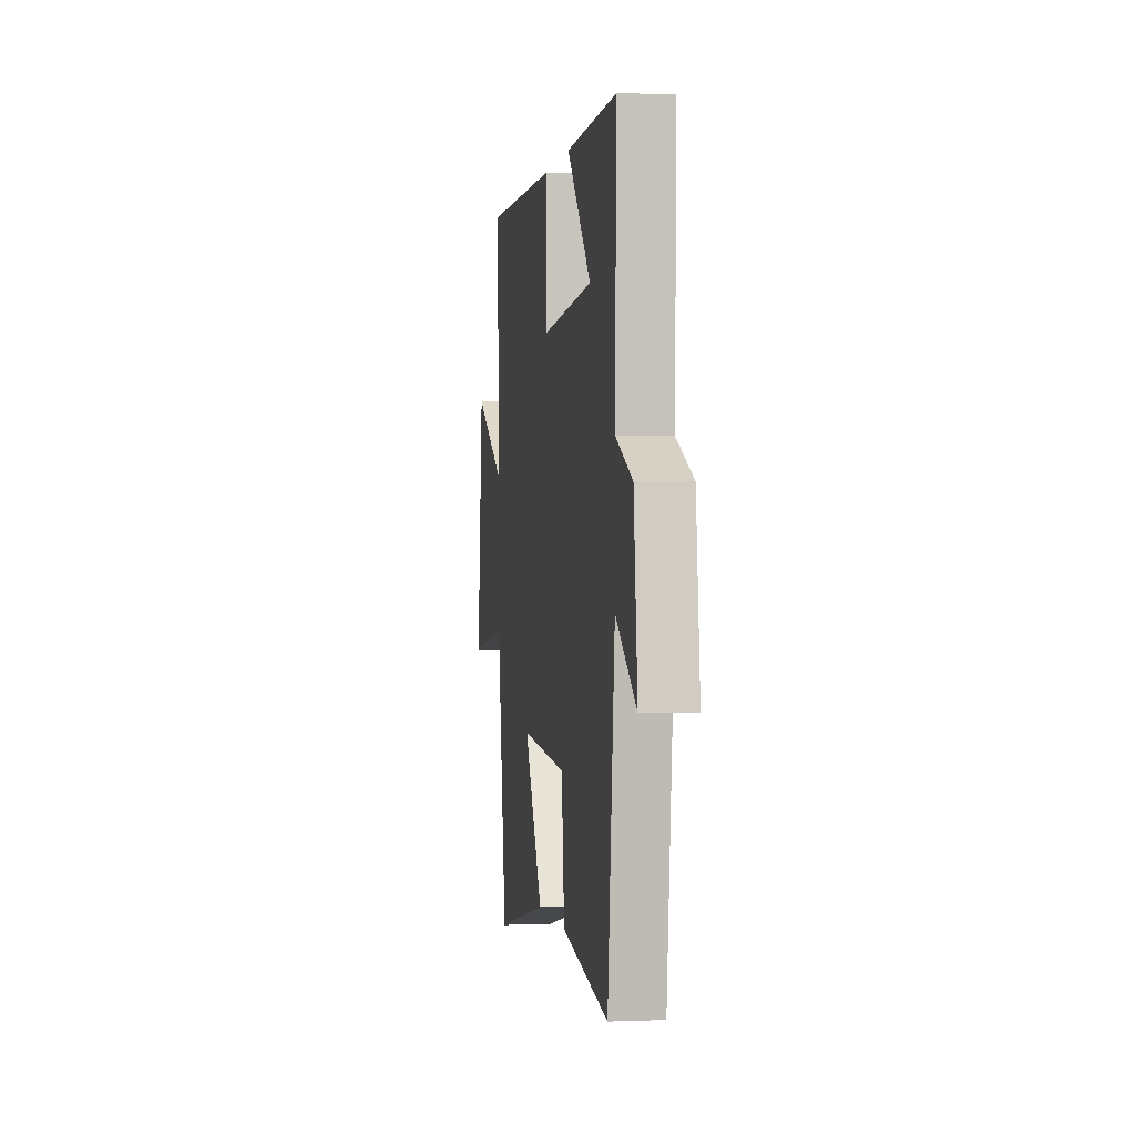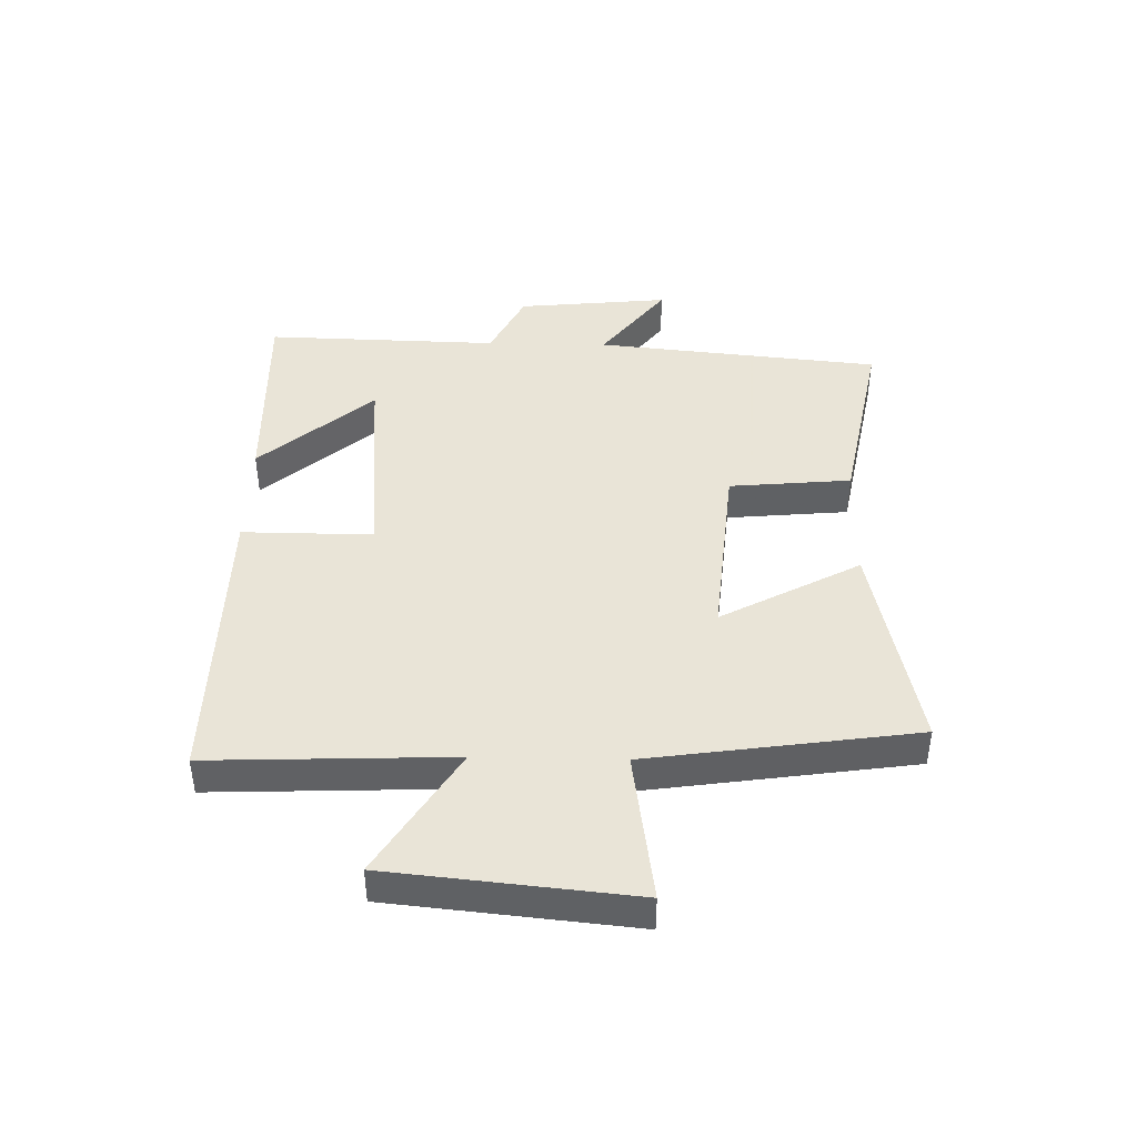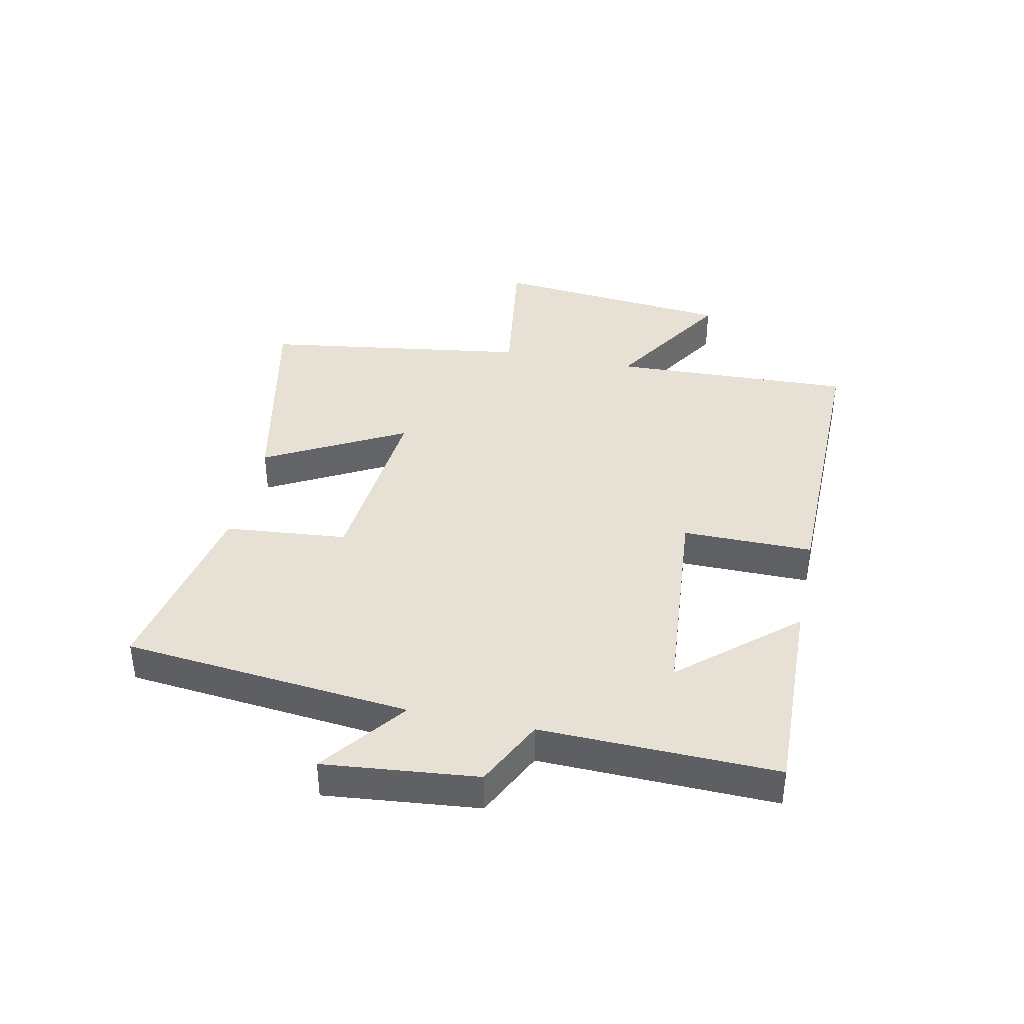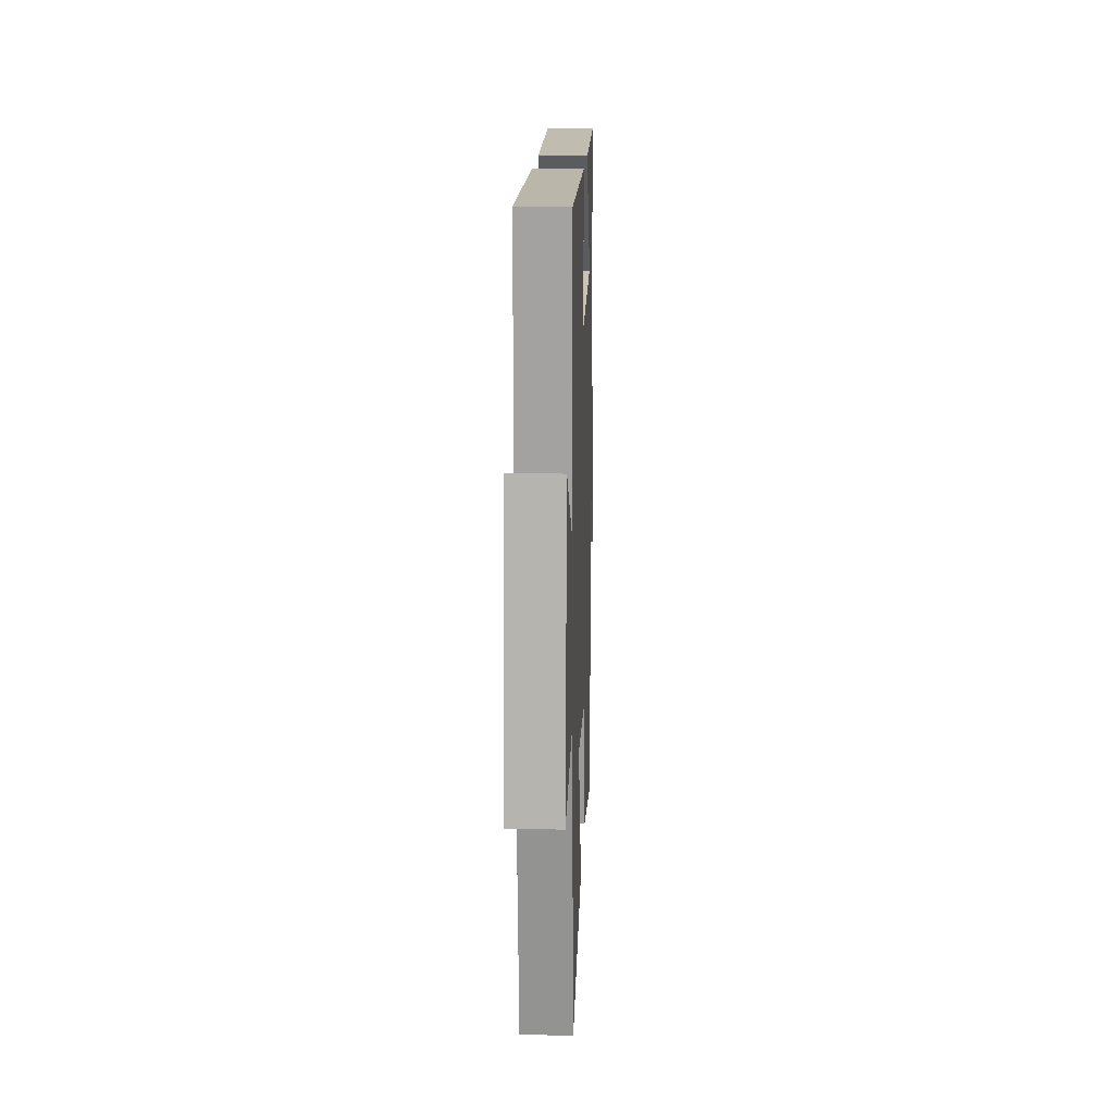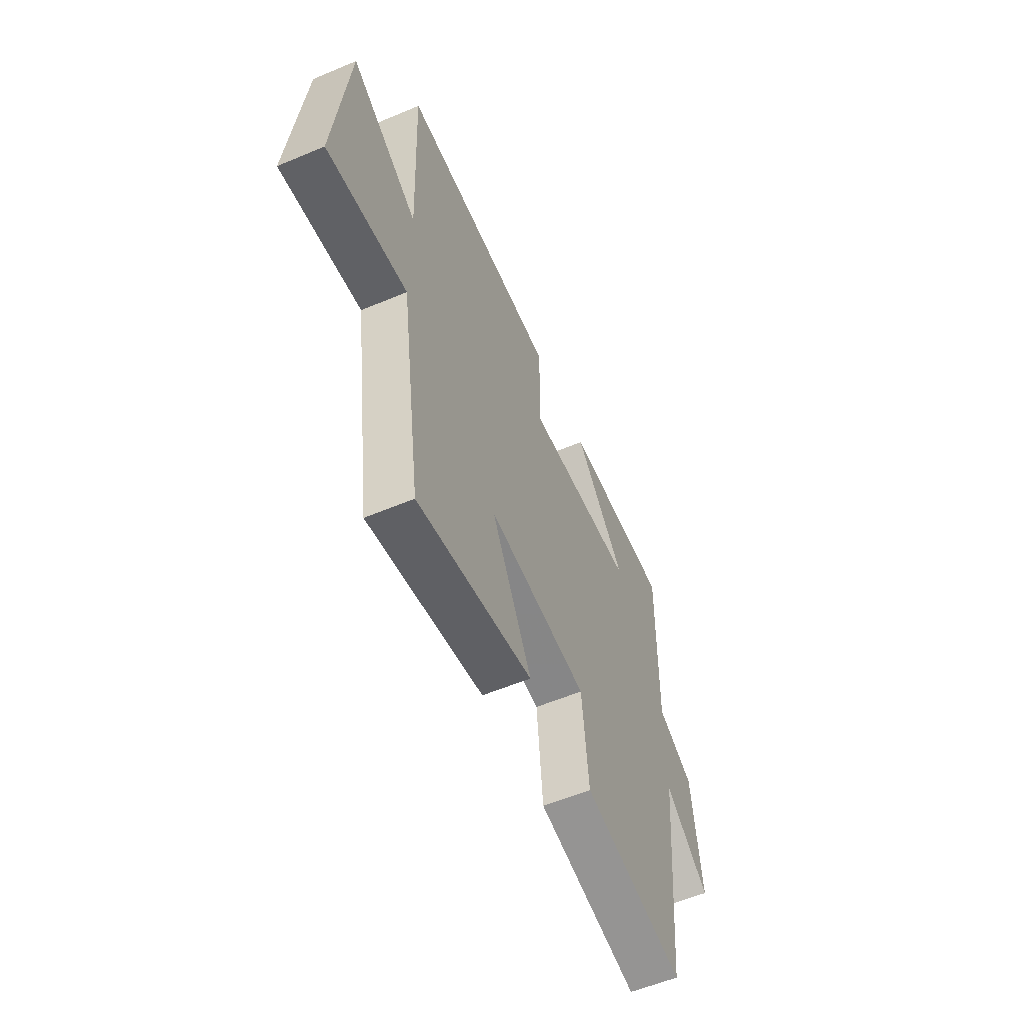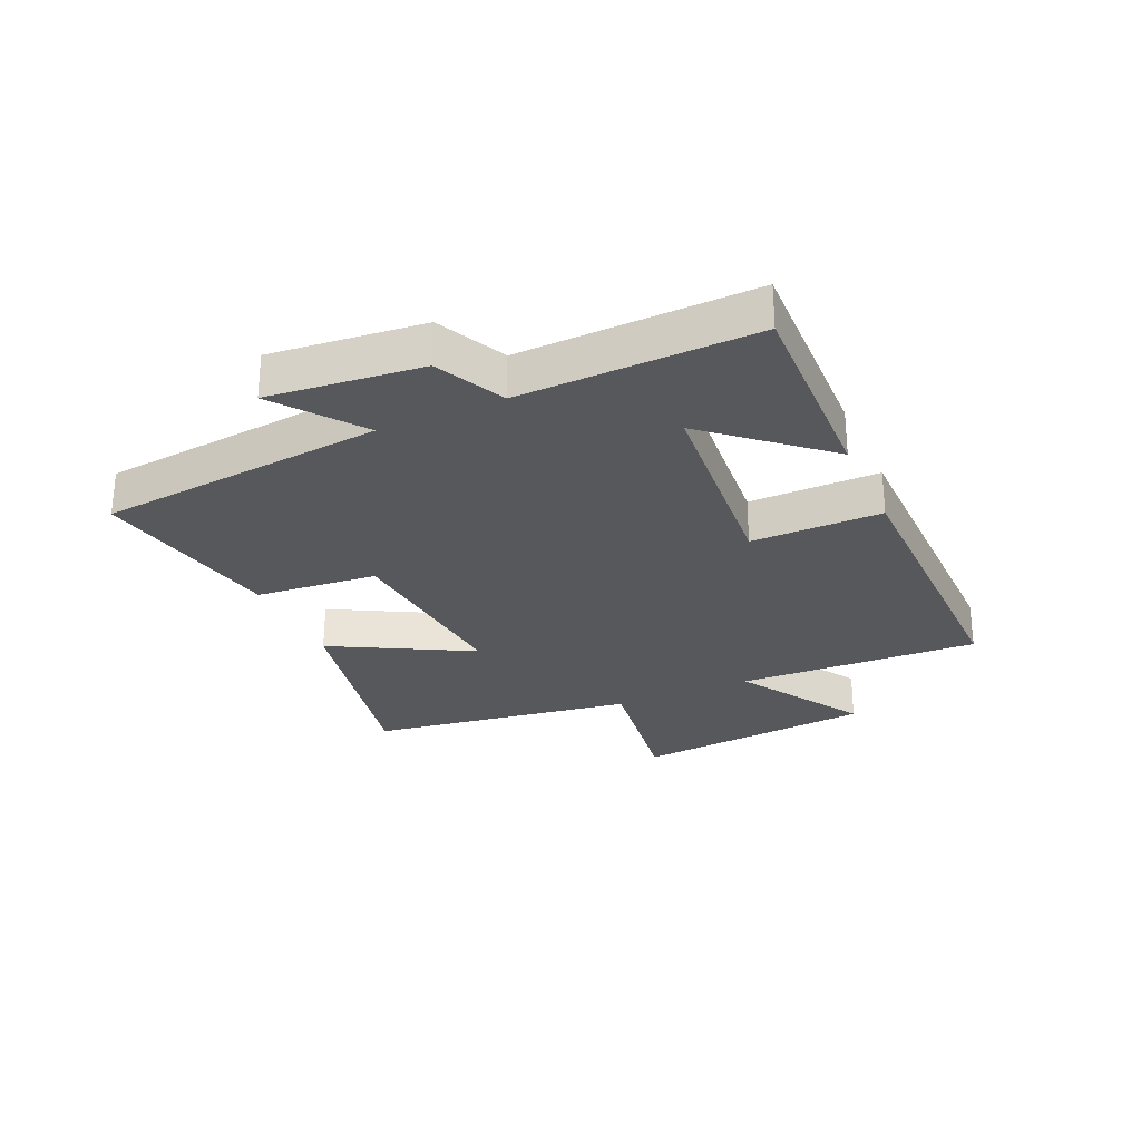
<metadata>
{"format":"obj","ext":"obj","renderer":"f3d","projection":"perspective","resolution":1024,"background":"white","views":[{"elev":0.2,"azim":-99.2,"up":"+Z"},{"elev":42.8,"azim":91.3,"up":"+Y"},{"elev":39.2,"azim":-78.1,"up":"+Y"},{"elev":14.7,"azim":92.1,"up":"+Z"},{"elev":-57.8,"azim":113.5,"up":"+Z"},{"elev":-27.8,"azim":-65.9,"up":"+Y"}]}
</metadata>
<code>
v -0.452 0.07 -0.561
v -0.5 0.07 -0.084
v -0.64 0.07 -0.19
v -0.614 0.07 0.064
v -0.5 0.07 0.12
v -0.51 0.07 0.51
v -0.167 0.07 0.5
v -0.33 0.07 0.313
v 0.02 0.07 0.283
v 0.019 0.07 0.5
v 0.516 0.07 0.506
v 0.5 0.07 0.103
v 0.712 0.07 0.234
v 0.752 0.07 -0.17
v 0.5 0.07 -0.133
v 0.435 0.07 -0.577
v 0.075 0.07 -0.5
v 0.2 0.07 -0.269
v -0.114 0.07 -0.297
v -0.133 0.07 -0.5
v -0.452 0 -0.561
v -0.5 0 -0.084
v -0.64 0 -0.19
v -0.614 0 0.064
v -0.5 0 0.12
v -0.51 0 0.51
v -0.167 0 0.5
v -0.33 0 0.313
v 0.02 0 0.283
v 0.019 0 0.5
v 0.516 0 0.506
v 0.5 0 0.103
v 0.712 0 0.234
v 0.752 0 -0.17
v 0.5 0 -0.133
v 0.435 0 -0.577
v 0.075 0 -0.5
v 0.2 0 -0.269
v -0.114 0 -0.297
v -0.133 0 -0.5
f 19 20 1 2
f 18 19 2
f 15 16 17 18
f 15 18 2
f 12 13 14 15
f 12 15 2
f 9 10 11 12
f 8 9 12 2
f 5 6 7 8
f 5 8 2 3
f 3 4 5
f 22 21 40 39
f 22 39 38
f 38 37 36 35
f 22 38 35
f 35 34 33 32
f 22 35 32
f 32 31 30 29
f 22 32 29 28
f 28 27 26 25
f 23 22 28 25
f 25 24 23
f 1 21 22 2
f 2 22 23 3
f 3 23 24 4
f 4 24 25 5
f 5 25 26 6
f 6 26 27 7
f 7 27 28 8
f 8 28 29 9
f 9 29 30 10
f 10 30 31 11
f 11 31 32 12
f 12 32 33 13
f 13 33 34 14
f 14 34 35 15
f 15 35 36 16
f 16 36 37 17
f 17 37 38 18
f 18 38 39 19
f 19 39 40 20
f 20 40 21 1

</code>
